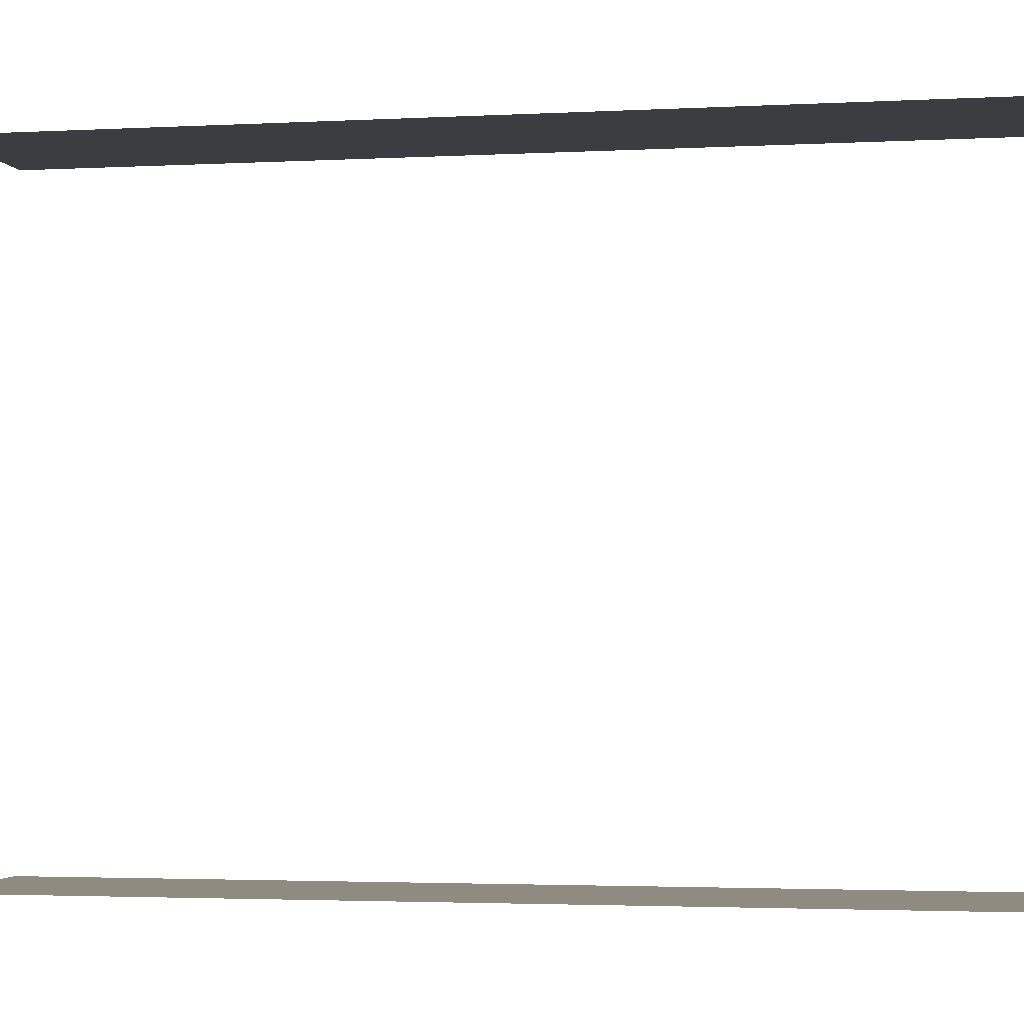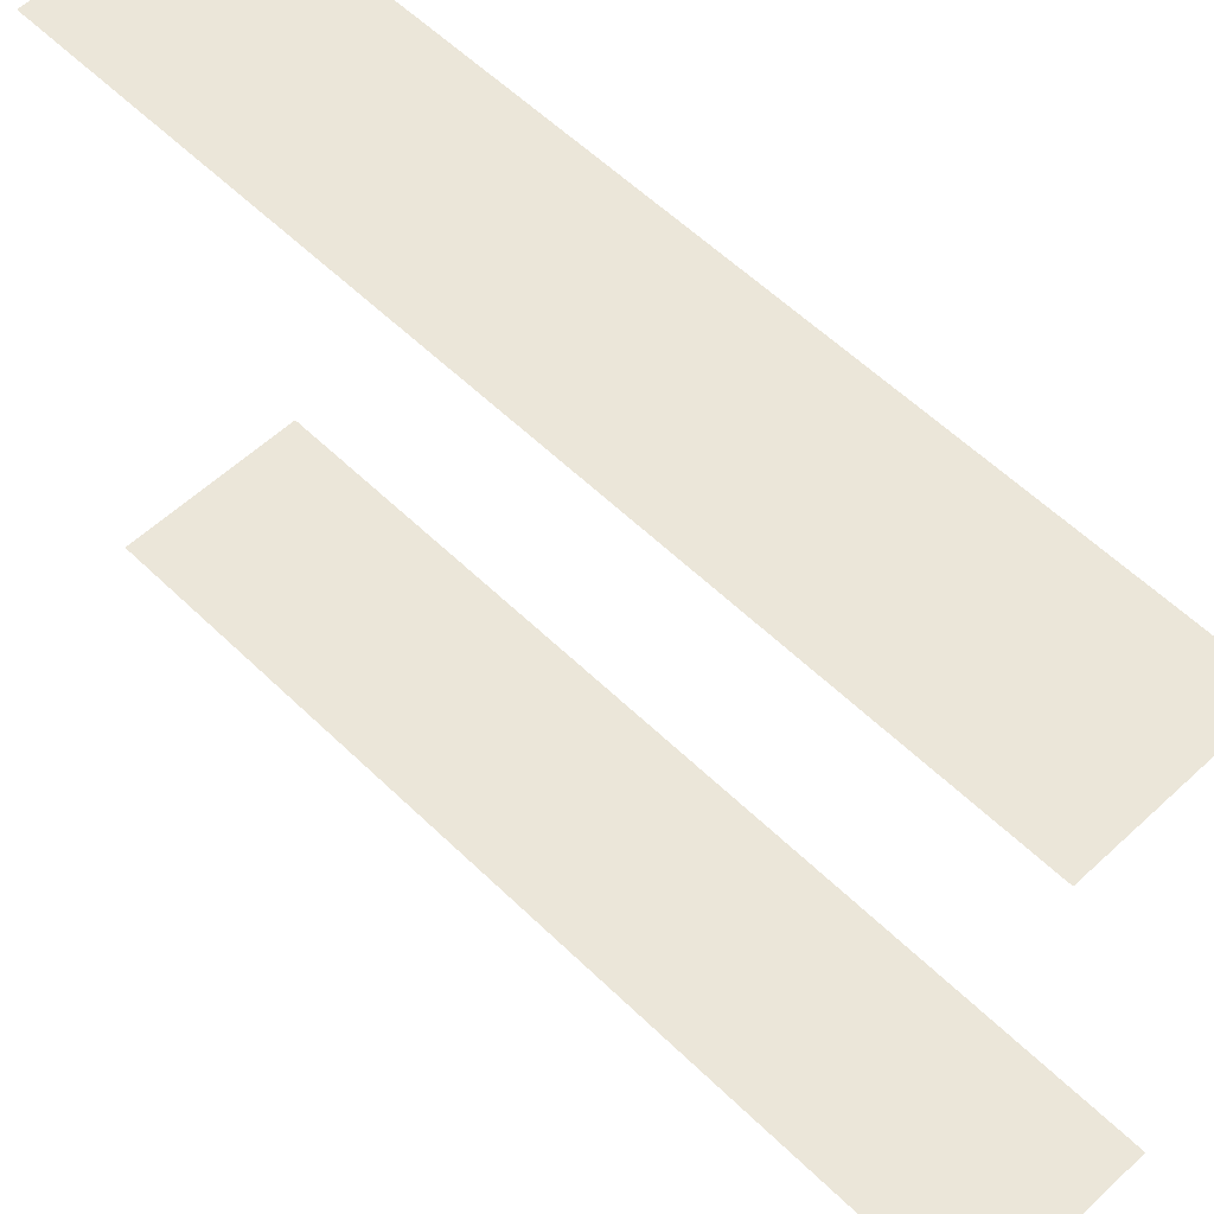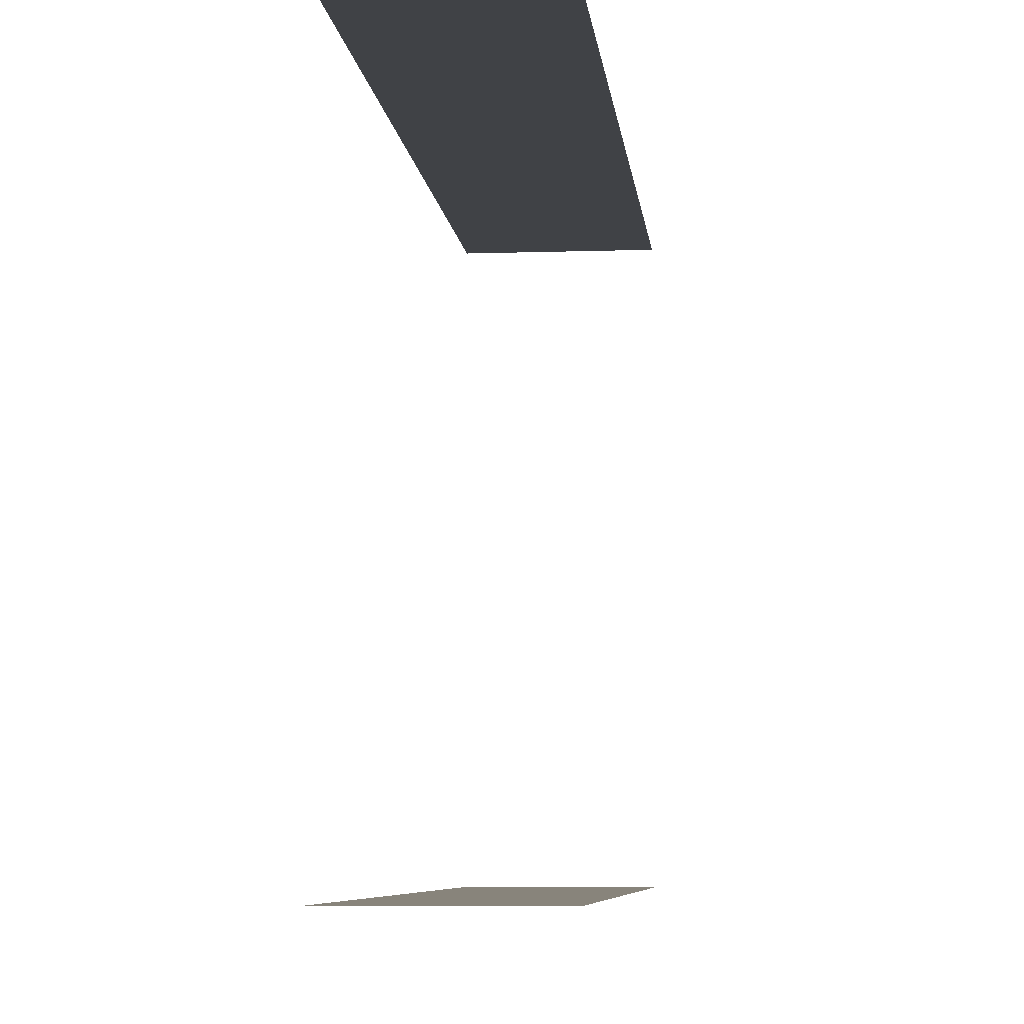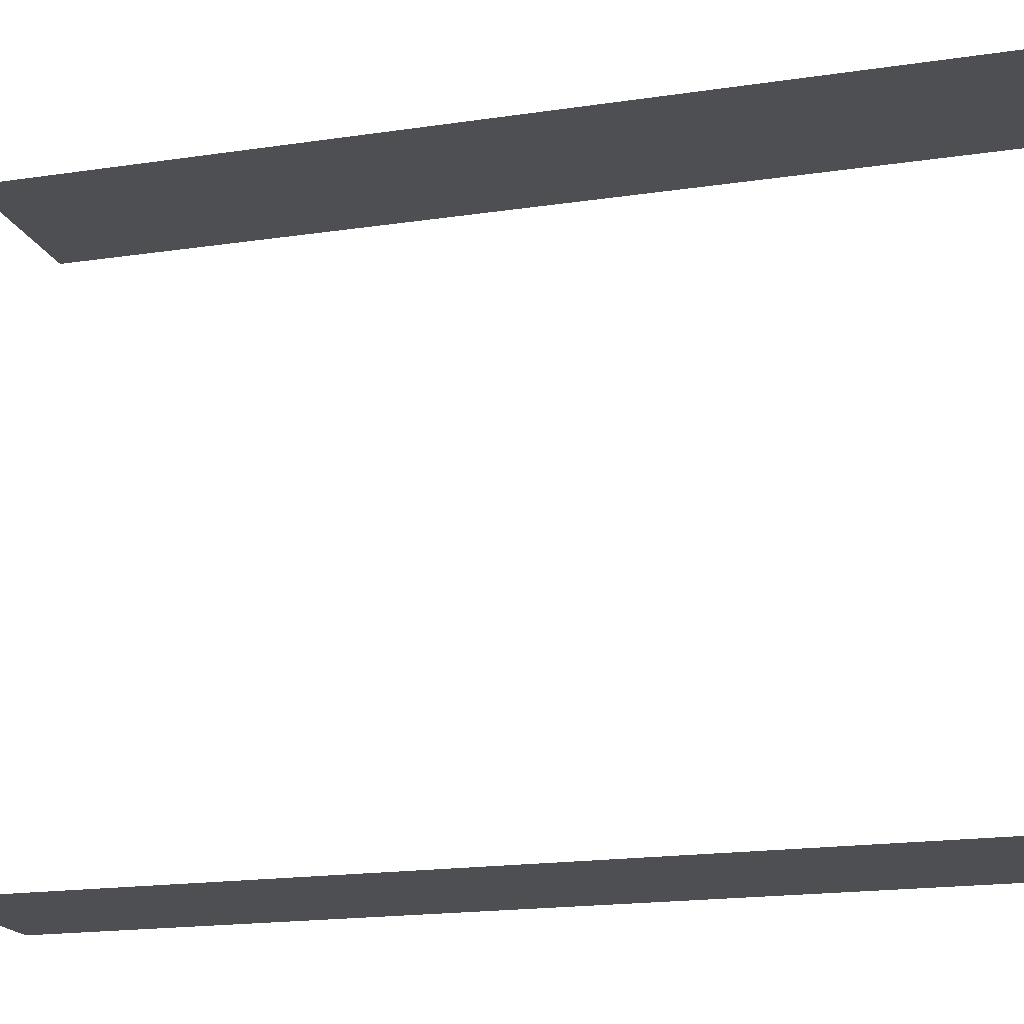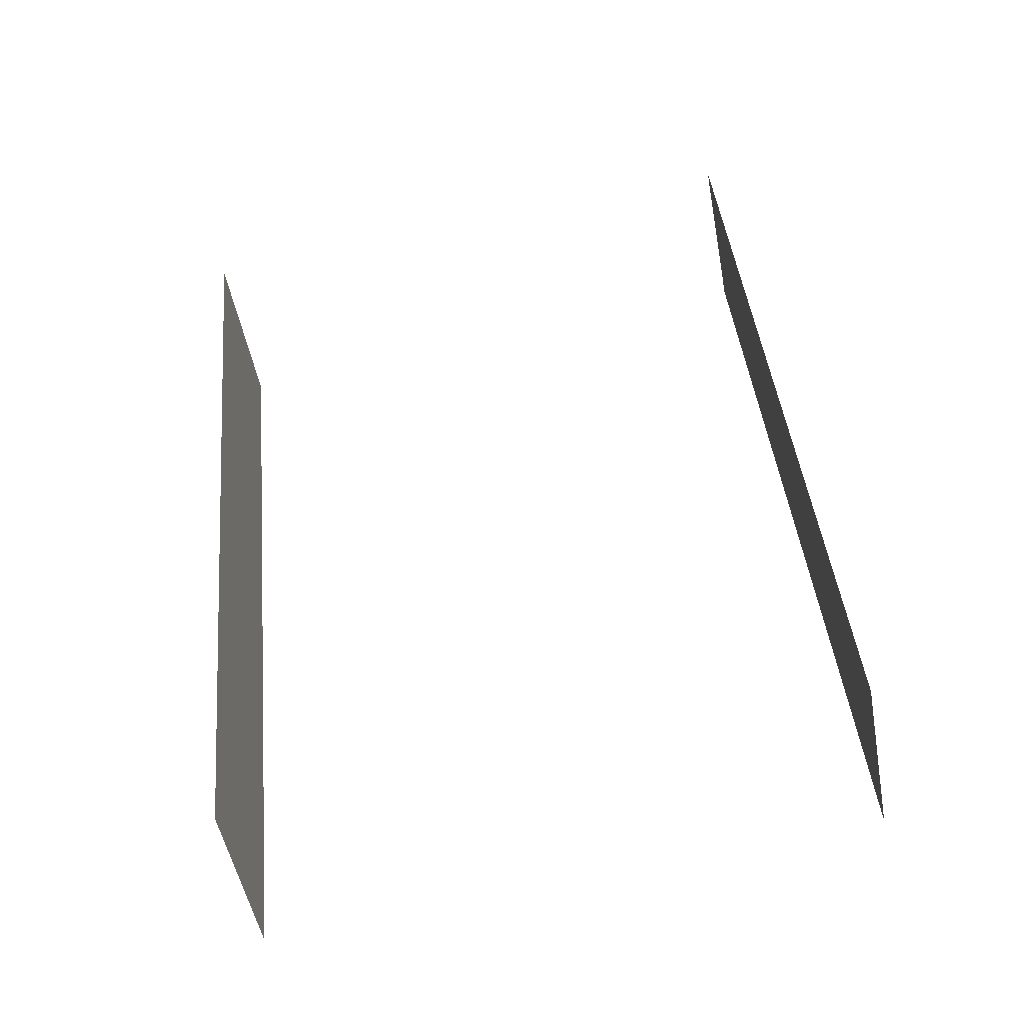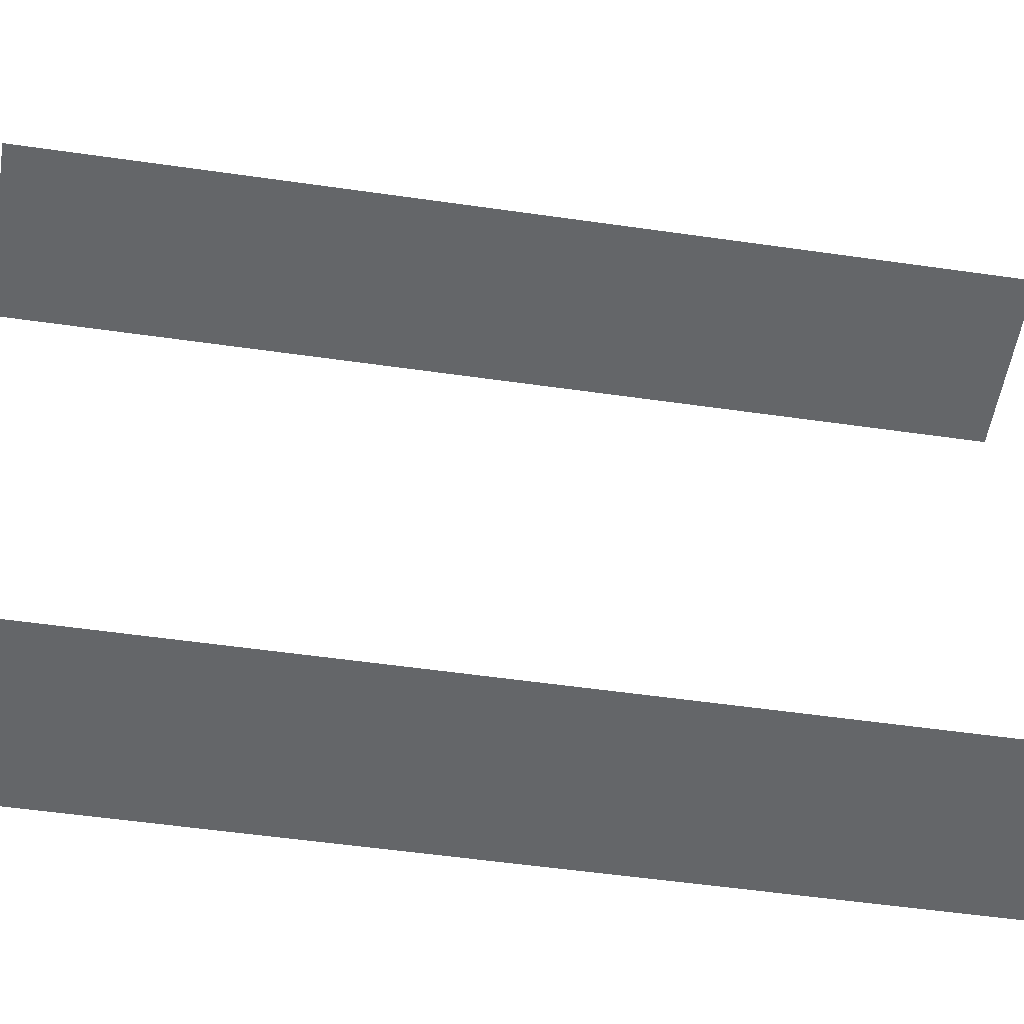
<metadata>
{"format":"obj","ext":"obj","renderer":"f3d","projection":"perspective","resolution":1024,"background":"white","views":[{"elev":-2.6,"azim":73.7,"up":"+Z"},{"elev":56.2,"azim":108.0,"up":"+Z"},{"elev":-6.5,"azim":-21.8,"up":"+Z"},{"elev":-17.8,"azim":-101.0,"up":"+Z"},{"elev":-77.3,"azim":101.6,"up":"+Y"},{"elev":-51.7,"azim":53.5,"up":"+Z"}]}
</metadata>
<code>
o geometryt000010000010000110010110000110000100110010110110st62
v 163.9 -234 566
v 168.1 -236.2 566
v 157.1 -257.3 566
v 152.9 -255.1 566
v 163.9 -234 582
v 152.9 -255.1 582
v 157.1 -257.3 582
v 168.1 -236.2 582
f 1 2 3
f 1 3 4
f 5 6 7
f 8 5 7

</code>
